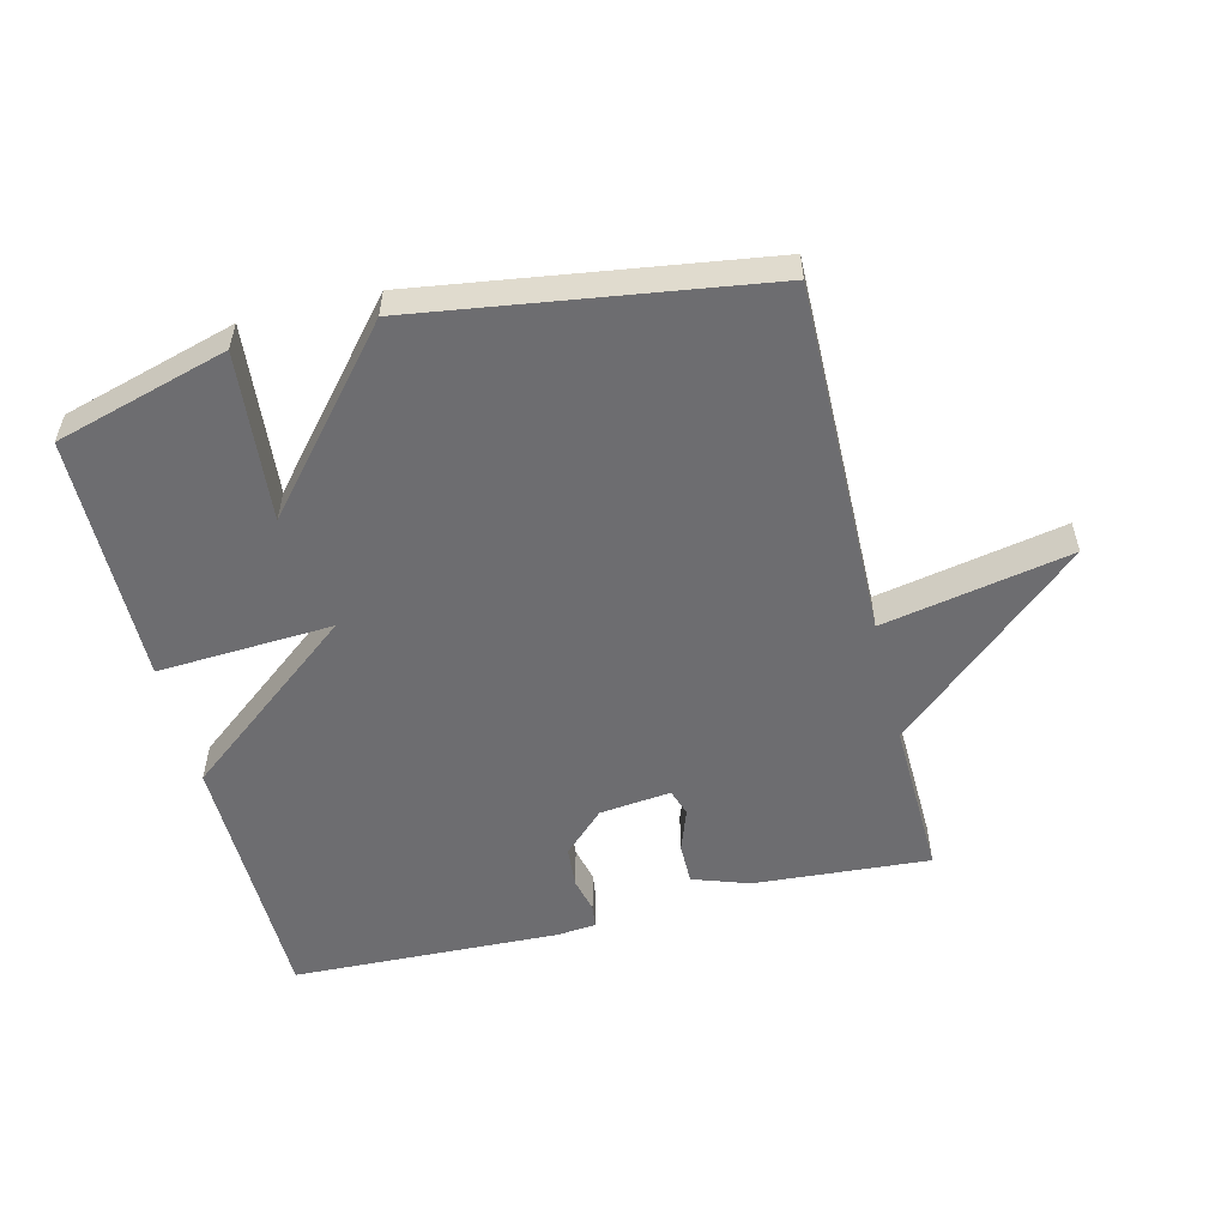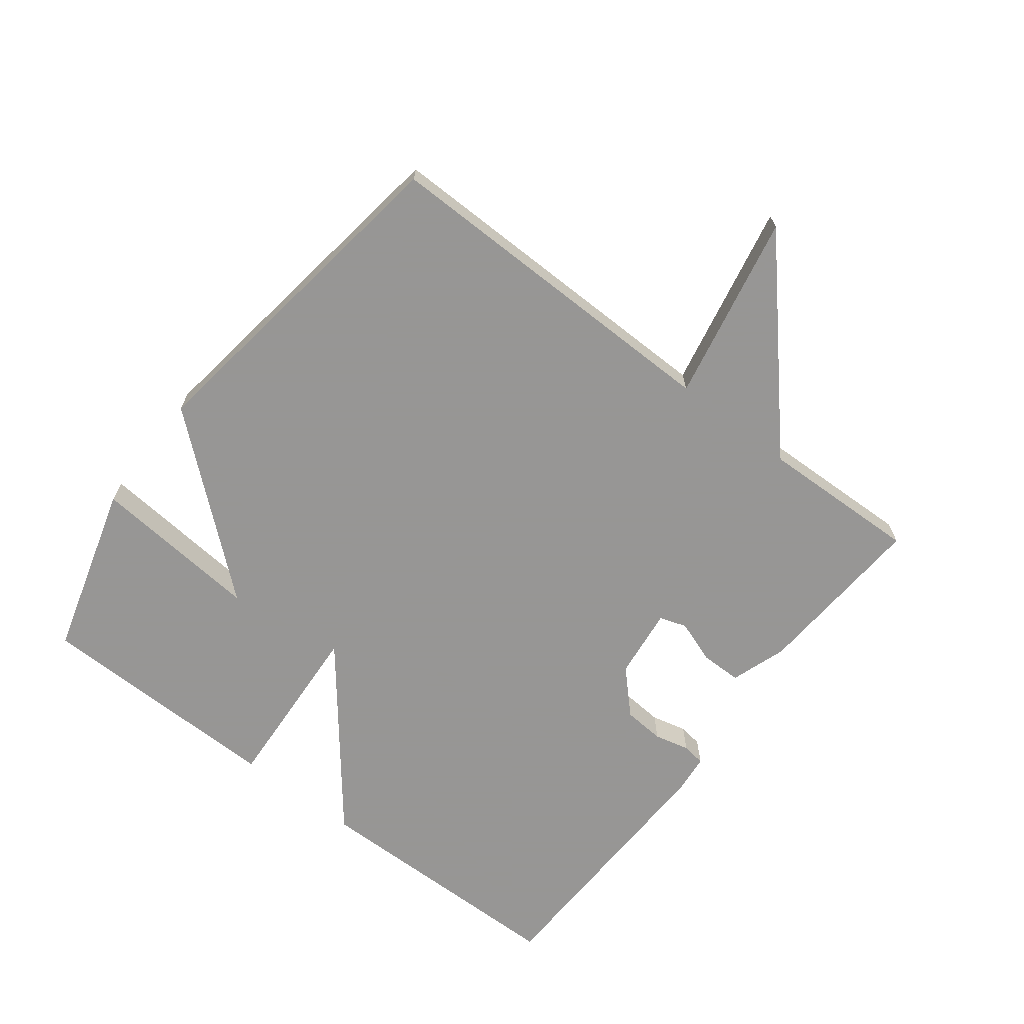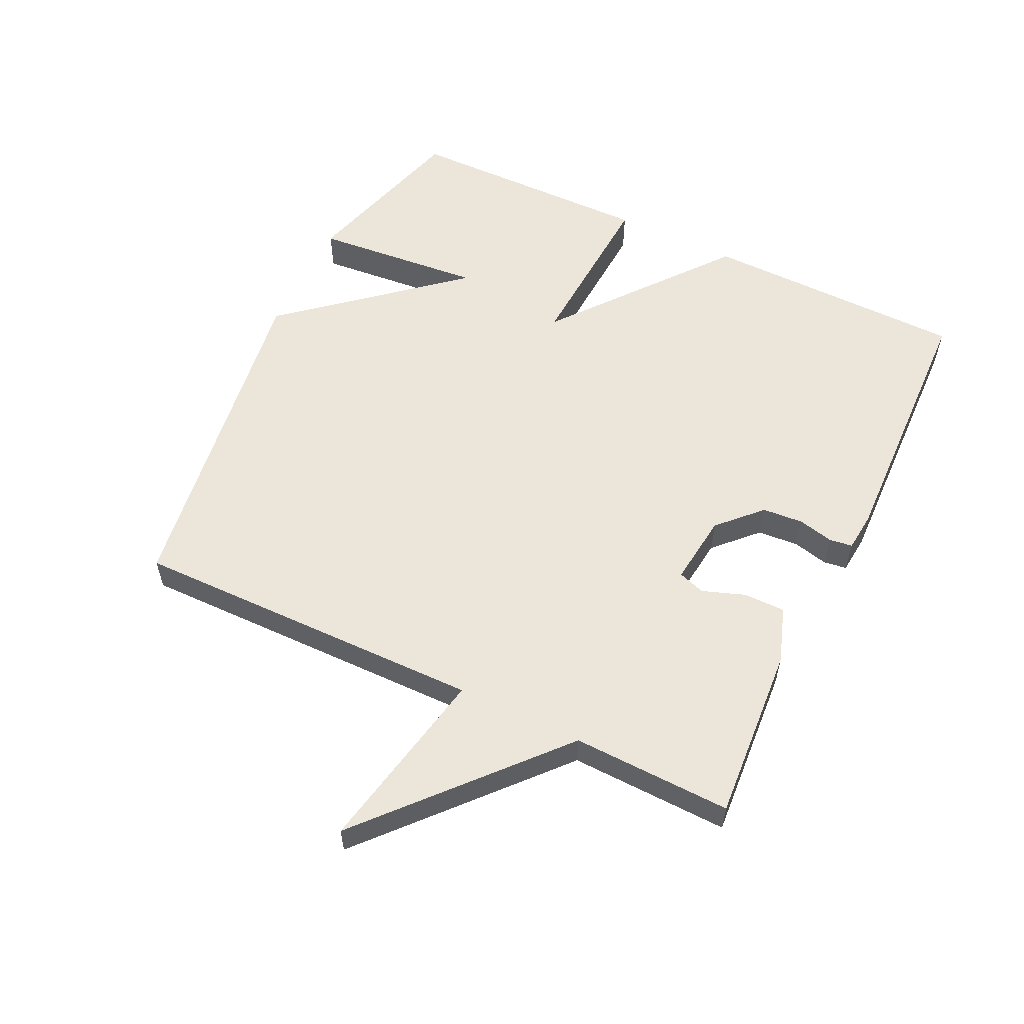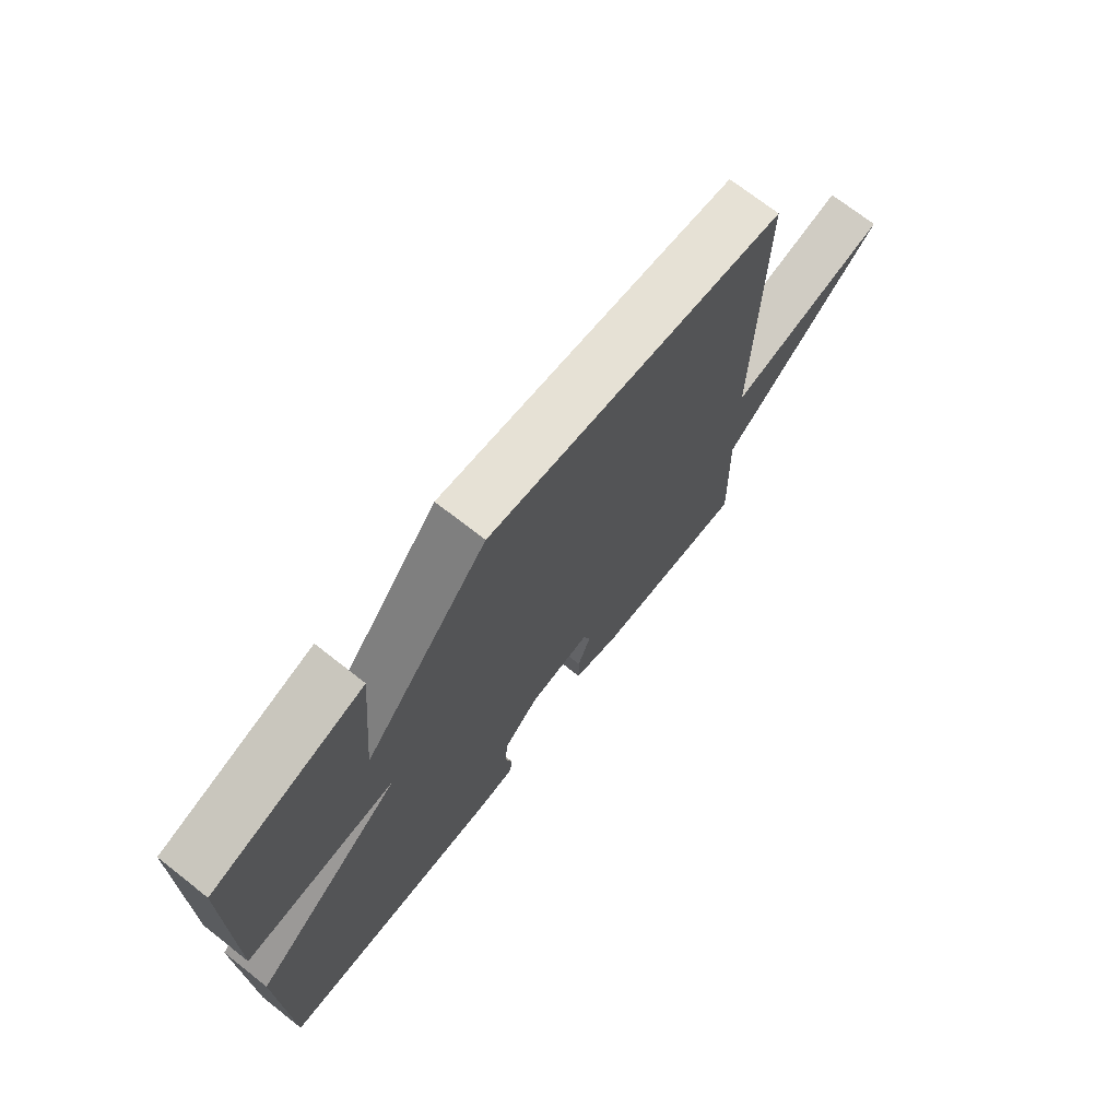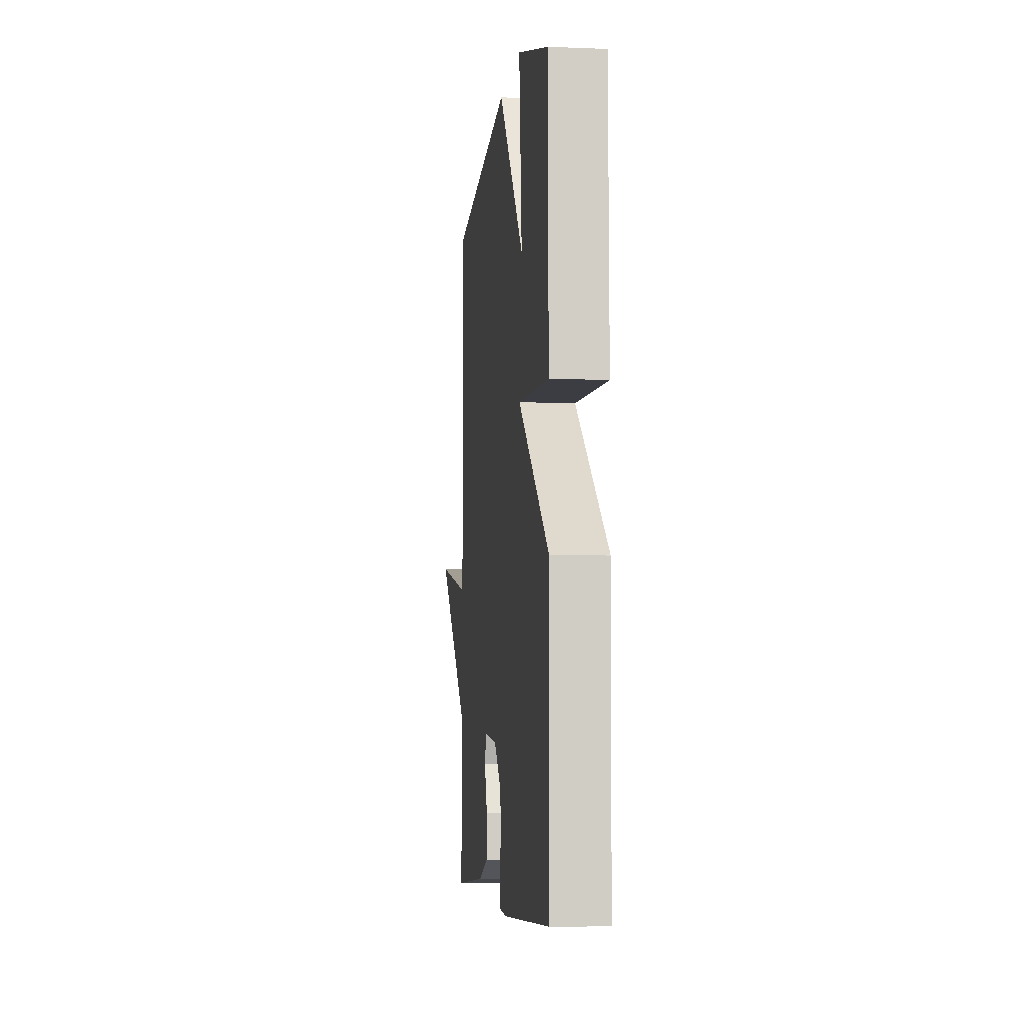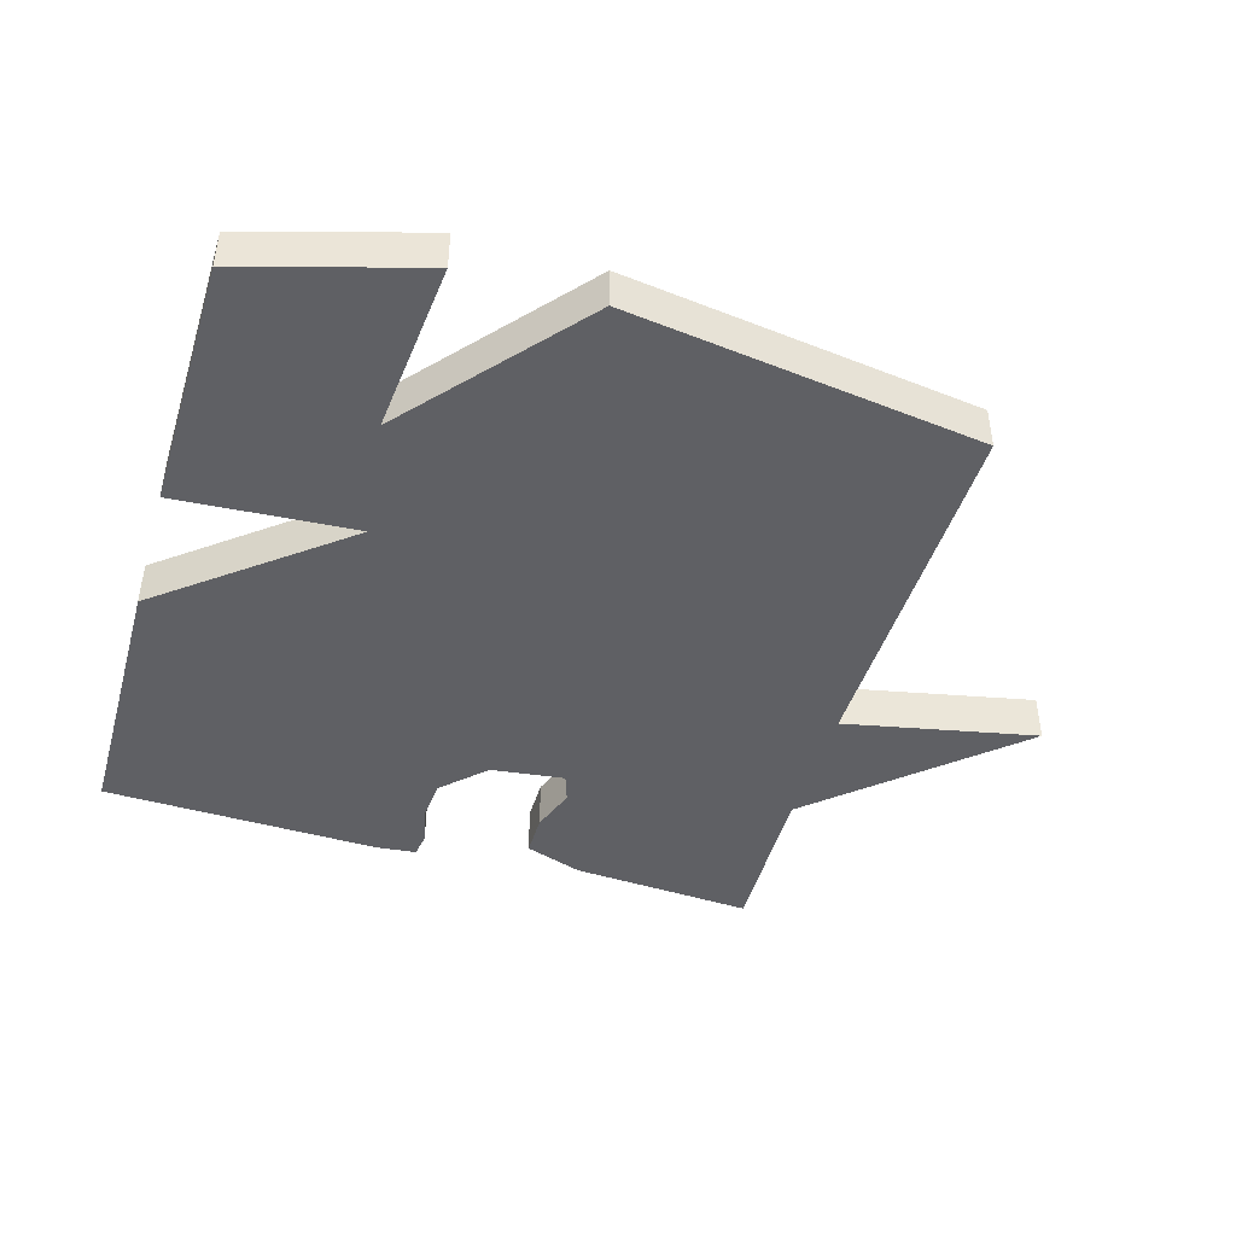
<metadata>
{"format":"obj","ext":"obj","renderer":"f3d","projection":"perspective","resolution":1024,"background":"white","views":[{"elev":-54.1,"azim":13.8,"up":"+Y"},{"elev":-67.8,"azim":52.5,"up":"+Y"},{"elev":57.0,"azim":115.7,"up":"+Y"},{"elev":71.9,"azim":-51.9,"up":"+Z"},{"elev":-6.3,"azim":-96.8,"up":"+Z"},{"elev":-44.6,"azim":-16.4,"up":"+Y"}]}
</metadata>
<code>
v -0.5 0.07 -0.5
v -0.505 0.07 -0.088
v -0.233 0.07 0.128
v -0.505 0.07 0.112
v -0.5 0.07 0.5
v -0.232 0.07 0.577
v -0.256 0.07 0.313
v -0.032 0.07 0.577
v 0.5 0.07 0.5
v 0.493 0.07 -0.052
v 0.784 0.07 0.006
v 0.493 0.07 -0.252
v 0.5 0.07 -0.5
v 0.227 0.07 -0.481
v 0.14 0.07 -0.451
v 0.14 0.07 -0.387
v 0.164 0.07 -0.32
v 0.15 0.07 -0.278
v 0.039 0.07 -0.291
v -0.025 0.07 -0.353
v -0.03 0.07 -0.417
v -0.017 0.07 -0.472
v -0.022 0.07 -0.508
v -0.082 0.07 -0.514
v -0.5 0 -0.5
v -0.505 0 -0.088
v -0.233 0 0.128
v -0.505 0 0.112
v -0.5 0 0.5
v -0.232 0 0.577
v -0.256 0 0.313
v -0.032 0 0.577
v 0.5 0 0.5
v 0.493 0 -0.052
v 0.784 0 0.006
v 0.493 0 -0.252
v 0.5 0 -0.5
v 0.227 0 -0.481
v 0.14 0 -0.451
v 0.14 0 -0.387
v 0.164 0 -0.32
v 0.15 0 -0.278
v 0.039 0 -0.291
v -0.025 0 -0.353
v -0.03 0 -0.417
v -0.017 0 -0.472
v -0.022 0 -0.508
v -0.082 0 -0.514
f 1 2 3
f 24 1 3
f 23 24 3
f 22 23 3
f 21 22 3
f 20 21 3
f 19 20 3
f 18 19 3
f 15 16 17
f 14 15 17
f 13 14 17
f 12 13 17
f 12 17 18
f 11 12 18
f 10 11 18
f 10 18 3
f 9 10 3
f 8 9 3
f 7 8 3
f 5 6 7
f 3 4 5 7
f 27 26 25
f 27 25 48
f 27 48 47
f 27 47 46
f 27 46 45
f 27 45 44
f 27 44 43
f 27 43 42
f 41 40 39
f 41 39 38
f 41 38 37
f 41 37 36
f 42 41 36
f 42 36 35
f 42 35 34
f 27 42 34
f 27 34 33
f 27 33 32
f 27 32 31
f 31 30 29
f 31 29 28 27
f 1 25 26 2
f 2 26 27 3
f 3 27 28 4
f 4 28 29 5
f 5 29 30 6
f 6 30 31 7
f 7 31 32 8
f 8 32 33 9
f 9 33 34 10
f 10 34 35 11
f 11 35 36 12
f 12 36 37 13
f 13 37 38 14
f 14 38 39 15
f 15 39 40 16
f 16 40 41 17
f 17 41 42 18
f 18 42 43 19
f 19 43 44 20
f 20 44 45 21
f 21 45 46 22
f 22 46 47 23
f 23 47 48 24
f 24 48 25 1

</code>
